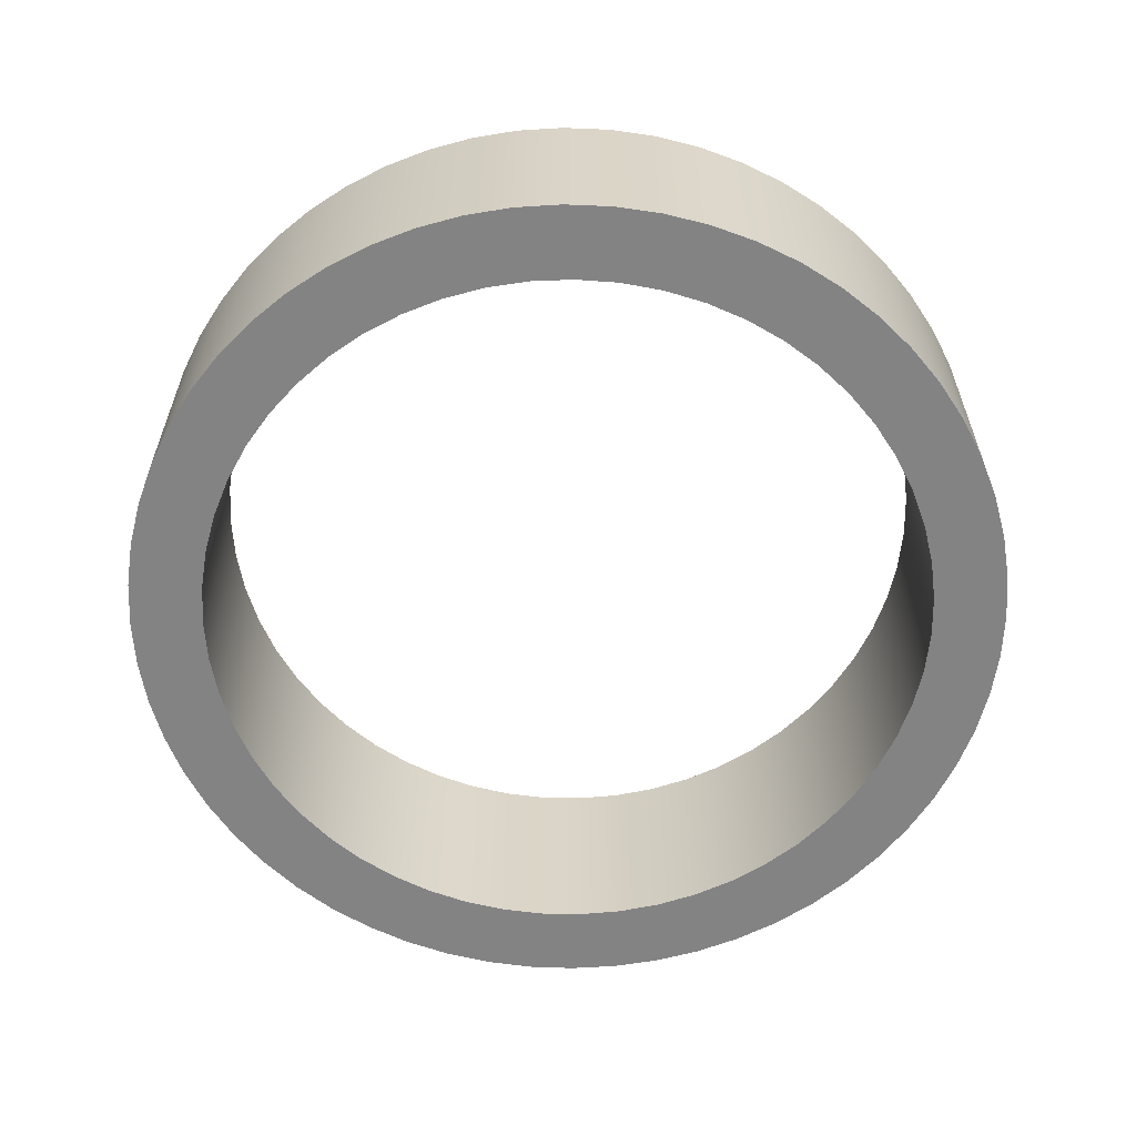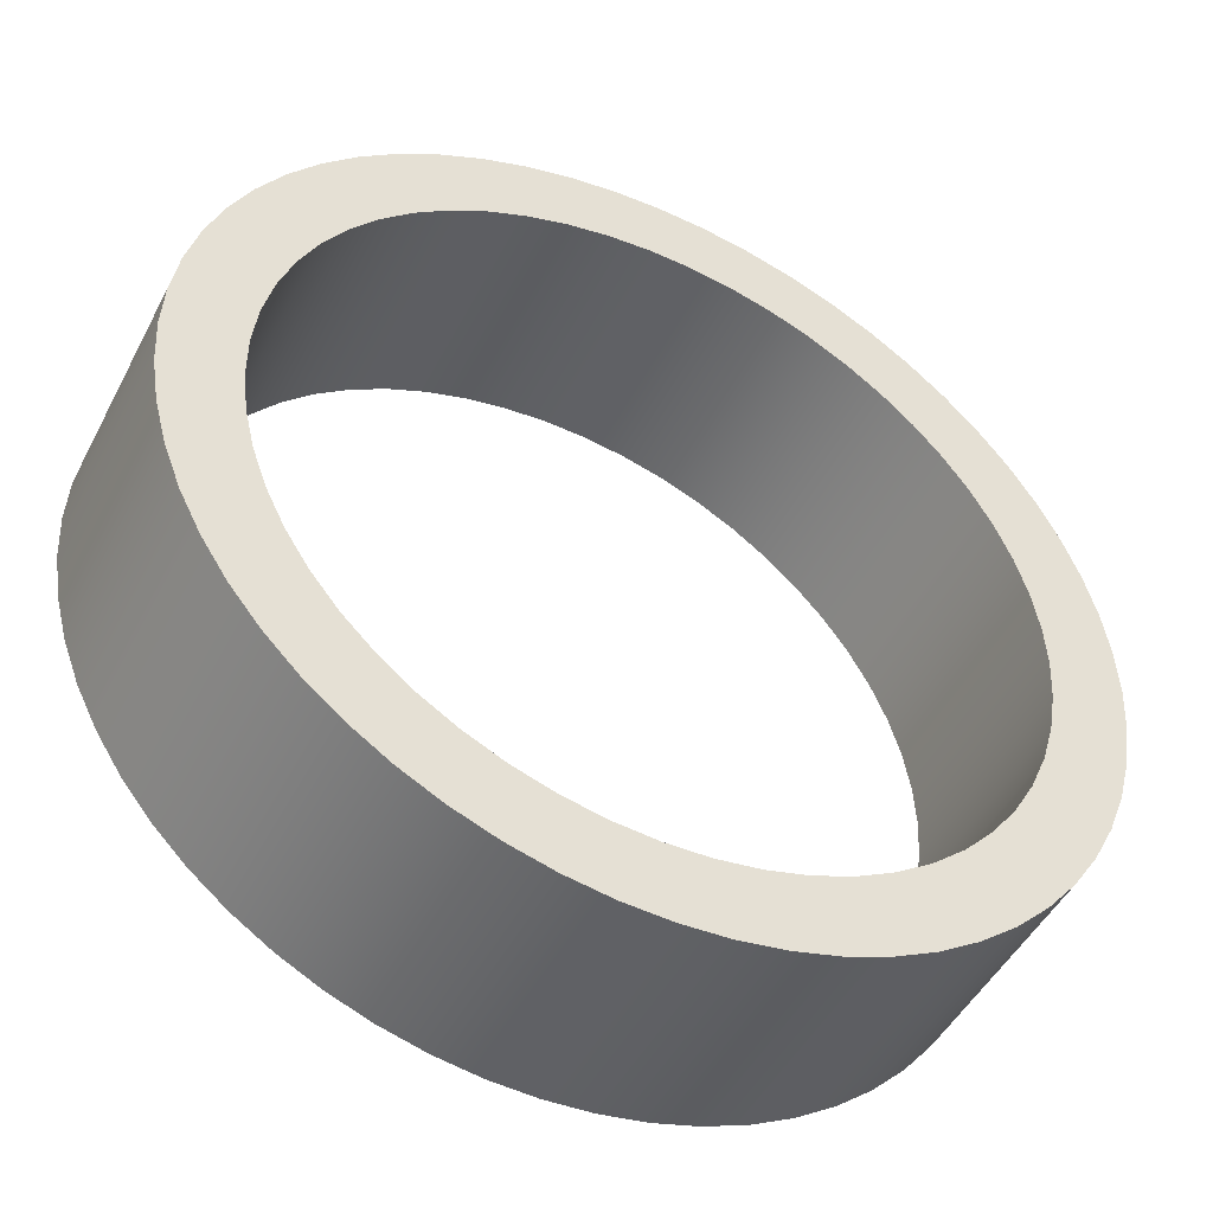
<metadata>
{"format":"obj","ext":"obj","renderer":"f3d","projection":"perspective","resolution":1024,"background":"white","views":[{"elev":-61.1,"azim":-143.4,"up":"+Z"},{"elev":-47.9,"azim":153.5,"up":"+Y"}]}
</metadata>
<code>
v -0.5 -6.123e-17 -0.3
v -0.4967 0.057 -0.3
v -0.487 0.1132 -0.3
v -0.4709 0.168 -0.3
v -0.4487 0.2206 -0.3
v -0.4206 0.2703 -0.3
v -0.3871 0.3165 -0.3
v -0.3485 0.3586 -0.3
v -0.3053 0.396 -0.3
v -0.2582 0.4282 -0.3
v -0.2077 0.4548 -0.3
v -0.1545 0.4755 -0.3
v -0.0993 0.49 -0.3
v -0.04279 0.4982 -0.3
v 0.01428 0.4998 -0.3
v 0.07116 0.4949 -0.3
v 0.1271 0.4836 -0.3
v 0.1814 0.4659 -0.3
v 0.2333 0.4422 -0.3
v 0.2822 0.4127 -0.3
v 0.3274 0.3779 -0.3
v 0.3684 0.3381 -0.3
v 0.4045 0.2939 -0.3
v 0.4354 0.2459 -0.3
v 0.4606 0.1946 -0.3
v 0.4797 0.1409 -0.3
v 0.4927 0.08526 -0.3
v 0.4992 0.02854 -0.3
v 0.4992 -0.02854 -0.3
v 0.4927 -0.08526 -0.3
v 0.4797 -0.1409 -0.3
v 0.4606 -0.1946 -0.3
v 0.4354 -0.2459 -0.3
v 0.4045 -0.2939 -0.3
v 0.3684 -0.3381 -0.3
v 0.3274 -0.3779 -0.3
v 0.2822 -0.4127 -0.3
v 0.2333 -0.4422 -0.3
v 0.1814 -0.4659 -0.3
v 0.1271 -0.4836 -0.3
v 0.07116 -0.4949 -0.3
v 0.01428 -0.4998 -0.3
v -0.04279 -0.4982 -0.3
v -0.0993 -0.49 -0.3
v -0.1545 -0.4755 -0.3
v -0.2077 -0.4548 -0.3
v -0.2582 -0.4282 -0.3
v -0.3053 -0.396 -0.3
v -0.3485 -0.3586 -0.3
v -0.3871 -0.3165 -0.3
v -0.4206 -0.2703 -0.3
v -0.4487 -0.2206 -0.3
v -0.4709 -0.168 -0.3
v -0.487 -0.1132 -0.3
v -0.4967 -0.057 -0.3
v -0.5 -6.123e-17 0
v -0.4967 -0.057 0
v -0.487 -0.1132 0
v -0.4709 -0.168 0
v -0.4487 -0.2206 0
v -0.4206 -0.2703 0
v -0.3871 -0.3165 0
v -0.3485 -0.3586 0
v -0.3053 -0.396 0
v -0.2582 -0.4282 0
v -0.2077 -0.4548 0
v -0.1545 -0.4755 0
v -0.0993 -0.49 0
v -0.04279 -0.4982 0
v 0.01428 -0.4998 0
v 0.07116 -0.4949 0
v 0.1271 -0.4836 0
v 0.1814 -0.4659 0
v 0.2333 -0.4422 0
v 0.2822 -0.4127 0
v 0.3274 -0.3779 0
v 0.3684 -0.3381 0
v 0.4045 -0.2939 0
v 0.4354 -0.2459 0
v 0.4606 -0.1946 0
v 0.4797 -0.1409 0
v 0.4927 -0.08526 0
v 0.4992 -0.02854 0
v 0.4992 0.02854 0
v 0.4927 0.08526 0
v 0.4797 0.1409 0
v 0.4606 0.1946 0
v 0.4354 0.2459 0
v 0.4045 0.2939 0
v 0.3684 0.3381 0
v 0.3274 0.3779 0
v 0.2822 0.4127 0
v 0.2333 0.4422 0
v 0.1814 0.4659 0
v 0.1271 0.4836 0
v 0.07116 0.4949 0
v 0.01428 0.4998 0
v -0.04279 0.4982 0
v -0.0993 0.49 0
v -0.1545 0.4755 0
v -0.2077 0.4548 0
v -0.2582 0.4282 0
v -0.3053 0.396 0
v -0.3485 0.3586 0
v -0.3871 0.3165 0
v -0.4206 0.2703 0
v -0.4487 0.2206 0
v -0.4709 0.168 0
v -0.487 0.1132 0
v -0.4967 0.057 0
v -0.5 -6.123e-17 -0.3
v -0.5 -6.123e-17 0
v -0.6 -7.348e-17 -0.3
v -0.5967 -0.06272 -0.3
v -0.5869 -0.1247 -0.3
v -0.5706 -0.1854 -0.3
v -0.5481 -0.244 -0.3
v -0.5196 -0.3 -0.3
v -0.4854 -0.3527 -0.3
v -0.4459 -0.4015 -0.3
v -0.4015 -0.4459 -0.3
v -0.3527 -0.4854 -0.3
v -0.3 -0.5196 -0.3
v -0.244 -0.5481 -0.3
v -0.1854 -0.5706 -0.3
v -0.1247 -0.5869 -0.3
v -0.06272 -0.5967 -0.3
v 3.674e-17 -0.6 -0.3
v 0.06272 -0.5967 -0.3
v 0.1247 -0.5869 -0.3
v 0.1854 -0.5706 -0.3
v 0.244 -0.5481 -0.3
v 0.3 -0.5196 -0.3
v 0.3527 -0.4854 -0.3
v 0.4015 -0.4459 -0.3
v 0.4459 -0.4015 -0.3
v 0.4854 -0.3527 -0.3
v 0.5196 -0.3 -0.3
v 0.5481 -0.244 -0.3
v 0.5706 -0.1854 -0.3
v 0.5869 -0.1247 -0.3
v 0.5967 -0.06272 -0.3
v 0.6 0 -0.3
v 0.5967 0.06272 -0.3
v 0.5869 0.1247 -0.3
v 0.5706 0.1854 -0.3
v 0.5481 0.244 -0.3
v 0.5196 0.3 -0.3
v 0.4854 0.3527 -0.3
v 0.4459 0.4015 -0.3
v 0.4015 0.4459 -0.3
v 0.3527 0.4854 -0.3
v 0.3 0.5196 -0.3
v 0.244 0.5481 -0.3
v 0.1854 0.5706 -0.3
v 0.1247 0.5869 -0.3
v 0.06272 0.5967 -0.3
v 3.674e-17 0.6 -0.3
v -0.06272 0.5967 -0.3
v -0.1247 0.5869 -0.3
v -0.1854 0.5706 -0.3
v -0.244 0.5481 -0.3
v -0.3 0.5196 -0.3
v -0.3527 0.4854 -0.3
v -0.4015 0.4459 -0.3
v -0.4459 0.4015 -0.3
v -0.4854 0.3527 -0.3
v -0.5196 0.3 -0.3
v -0.5481 0.244 -0.3
v -0.5706 0.1854 -0.3
v -0.5869 0.1247 -0.3
v -0.5967 0.06272 -0.3
v -0.6 -7.348e-17 0
v -0.5967 0.06272 0
v -0.5869 0.1247 0
v -0.5706 0.1854 0
v -0.5481 0.244 0
v -0.5196 0.3 0
v -0.4854 0.3527 0
v -0.4459 0.4015 0
v -0.4015 0.4459 0
v -0.3527 0.4854 0
v -0.3 0.5196 0
v -0.244 0.5481 0
v -0.1854 0.5706 0
v -0.1247 0.5869 0
v -0.06272 0.5967 0
v 3.674e-17 0.6 0
v 0.06272 0.5967 0
v 0.1247 0.5869 0
v 0.1854 0.5706 0
v 0.244 0.5481 0
v 0.3 0.5196 0
v 0.3527 0.4854 0
v 0.4015 0.4459 0
v 0.4459 0.4015 0
v 0.4854 0.3527 0
v 0.5196 0.3 0
v 0.5481 0.244 0
v 0.5706 0.1854 0
v 0.5869 0.1247 0
v 0.5967 0.06272 0
v 0.6 0 0
v 0.5967 -0.06272 0
v 0.5869 -0.1247 0
v 0.5706 -0.1854 0
v 0.5481 -0.244 0
v 0.5196 -0.3 0
v 0.4854 -0.3527 0
v 0.4459 -0.4015 0
v 0.4015 -0.4459 0
v 0.3527 -0.4854 0
v 0.3 -0.5196 0
v 0.244 -0.5481 0
v 0.1854 -0.5706 0
v 0.1247 -0.5869 0
v 0.06272 -0.5967 0
v 3.674e-17 -0.6 0
v -0.06272 -0.5967 0
v -0.1247 -0.5869 0
v -0.1854 -0.5706 0
v -0.244 -0.5481 0
v -0.3 -0.5196 0
v -0.3527 -0.4854 0
v -0.4015 -0.4459 0
v -0.4459 -0.4015 0
v -0.4854 -0.3527 0
v -0.5196 -0.3 0
v -0.5481 -0.244 0
v -0.5706 -0.1854 0
v -0.5869 -0.1247 0
v -0.5967 -0.06272 0
v -0.6 -7.348e-17 0
v -0.6 -7.348e-17 -0.3
v -0.5 -6.123e-17 0
v -0.4967 0.057 0
v -0.487 0.1132 0
v -0.4709 0.168 0
v -0.4487 0.2206 0
v -0.4206 0.2703 0
v -0.3871 0.3165 0
v -0.3485 0.3586 0
v -0.3053 0.396 0
v -0.2582 0.4282 0
v -0.2077 0.4548 0
v -0.1545 0.4755 0
v -0.0993 0.49 0
v -0.04279 0.4982 0
v 0.01428 0.4998 0
v 0.07116 0.4949 0
v 0.1271 0.4836 0
v 0.1814 0.4659 0
v 0.2333 0.4422 0
v 0.2822 0.4127 0
v 0.3274 0.3779 0
v 0.3684 0.3381 0
v 0.4045 0.2939 0
v 0.4354 0.2459 0
v 0.4606 0.1946 0
v 0.4797 0.1409 0
v 0.4927 0.08526 0
v 0.4992 0.02854 0
v 0.4992 -0.02854 0
v 0.4927 -0.08526 0
v 0.4797 -0.1409 0
v 0.4606 -0.1946 0
v 0.4354 -0.2459 0
v 0.4045 -0.2939 0
v 0.3684 -0.3381 0
v 0.3274 -0.3779 0
v 0.2822 -0.4127 0
v 0.2333 -0.4422 0
v 0.1814 -0.4659 0
v 0.1271 -0.4836 0
v 0.07116 -0.4949 0
v 0.01428 -0.4998 0
v -0.04279 -0.4982 0
v -0.0993 -0.49 0
v -0.1545 -0.4755 0
v -0.2077 -0.4548 0
v -0.2582 -0.4282 0
v -0.3053 -0.396 0
v -0.3485 -0.3586 0
v -0.3871 -0.3165 0
v -0.4206 -0.2703 0
v -0.4487 -0.2206 0
v -0.4709 -0.168 0
v -0.487 -0.1132 0
v -0.4967 -0.057 0
v -0.6 -7.348e-17 0
v -0.5967 -0.06272 0
v -0.5869 -0.1247 0
v -0.5706 -0.1854 0
v -0.5481 -0.244 0
v -0.5196 -0.3 0
v -0.4854 -0.3527 0
v -0.4459 -0.4015 0
v -0.4015 -0.4459 0
v -0.3527 -0.4854 0
v -0.3 -0.5196 0
v -0.244 -0.5481 0
v -0.1854 -0.5706 0
v -0.1247 -0.5869 0
v -0.06272 -0.5967 0
v 3.674e-17 -0.6 0
v 0.06272 -0.5967 0
v 0.1247 -0.5869 0
v 0.1854 -0.5706 0
v 0.244 -0.5481 0
v 0.3 -0.5196 0
v 0.3527 -0.4854 0
v 0.4015 -0.4459 0
v 0.4459 -0.4015 0
v 0.4854 -0.3527 0
v 0.5196 -0.3 0
v 0.5481 -0.244 0
v 0.5706 -0.1854 0
v 0.5869 -0.1247 0
v 0.5967 -0.06272 0
v 0.6 0 0
v 0.5967 0.06272 0
v 0.5869 0.1247 0
v 0.5706 0.1854 0
v 0.5481 0.244 0
v 0.5196 0.3 0
v 0.4854 0.3527 0
v 0.4459 0.4015 0
v 0.4015 0.4459 0
v 0.3527 0.4854 0
v 0.3 0.5196 0
v 0.244 0.5481 0
v 0.1854 0.5706 0
v 0.1247 0.5869 0
v 0.06272 0.5967 0
v 3.674e-17 0.6 0
v -0.06272 0.5967 0
v -0.1247 0.5869 0
v -0.1854 0.5706 0
v -0.244 0.5481 0
v -0.3 0.5196 0
v -0.3527 0.4854 0
v -0.4015 0.4459 0
v -0.4459 0.4015 0
v -0.4854 0.3527 0
v -0.5196 0.3 0
v -0.5481 0.244 0
v -0.5706 0.1854 0
v -0.5869 0.1247 0
v -0.5967 0.06272 0
v -0.5 -6.123e-17 -0.3
v -0.4967 -0.057 -0.3
v -0.487 -0.1132 -0.3
v -0.4709 -0.168 -0.3
v -0.4487 -0.2206 -0.3
v -0.4206 -0.2703 -0.3
v -0.3871 -0.3165 -0.3
v -0.3485 -0.3586 -0.3
v -0.3053 -0.396 -0.3
v -0.2582 -0.4282 -0.3
v -0.2077 -0.4548 -0.3
v -0.1545 -0.4755 -0.3
v -0.0993 -0.49 -0.3
v -0.04279 -0.4982 -0.3
v 0.01428 -0.4998 -0.3
v 0.07116 -0.4949 -0.3
v 0.1271 -0.4836 -0.3
v 0.1814 -0.4659 -0.3
v 0.2333 -0.4422 -0.3
v 0.2822 -0.4127 -0.3
v 0.3274 -0.3779 -0.3
v 0.3684 -0.3381 -0.3
v 0.4045 -0.2939 -0.3
v 0.4354 -0.2459 -0.3
v 0.4606 -0.1946 -0.3
v 0.4797 -0.1409 -0.3
v 0.4927 -0.08526 -0.3
v 0.4992 -0.02854 -0.3
v 0.4992 0.02854 -0.3
v 0.4927 0.08526 -0.3
v 0.4797 0.1409 -0.3
v 0.4606 0.1946 -0.3
v 0.4354 0.2459 -0.3
v 0.4045 0.2939 -0.3
v 0.3684 0.3381 -0.3
v 0.3274 0.3779 -0.3
v 0.2822 0.4127 -0.3
v 0.2333 0.4422 -0.3
v 0.1814 0.4659 -0.3
v 0.1271 0.4836 -0.3
v 0.07116 0.4949 -0.3
v 0.01428 0.4998 -0.3
v -0.04279 0.4982 -0.3
v -0.0993 0.49 -0.3
v -0.1545 0.4755 -0.3
v -0.2077 0.4548 -0.3
v -0.2582 0.4282 -0.3
v -0.3053 0.396 -0.3
v -0.3485 0.3586 -0.3
v -0.3871 0.3165 -0.3
v -0.4206 0.2703 -0.3
v -0.4487 0.2206 -0.3
v -0.4709 0.168 -0.3
v -0.487 0.1132 -0.3
v -0.4967 0.057 -0.3
v -0.6 -7.348e-17 -0.3
v -0.5967 0.06272 -0.3
v -0.5869 0.1247 -0.3
v -0.5706 0.1854 -0.3
v -0.5481 0.244 -0.3
v -0.5196 0.3 -0.3
v -0.4854 0.3527 -0.3
v -0.4459 0.4015 -0.3
v -0.4015 0.4459 -0.3
v -0.3527 0.4854 -0.3
v -0.3 0.5196 -0.3
v -0.244 0.5481 -0.3
v -0.1854 0.5706 -0.3
v -0.1247 0.5869 -0.3
v -0.06272 0.5967 -0.3
v 3.674e-17 0.6 -0.3
v 0.06272 0.5967 -0.3
v 0.1247 0.5869 -0.3
v 0.1854 0.5706 -0.3
v 0.244 0.5481 -0.3
v 0.3 0.5196 -0.3
v 0.3527 0.4854 -0.3
v 0.4015 0.4459 -0.3
v 0.4459 0.4015 -0.3
v 0.4854 0.3527 -0.3
v 0.5196 0.3 -0.3
v 0.5481 0.244 -0.3
v 0.5706 0.1854 -0.3
v 0.5869 0.1247 -0.3
v 0.5967 0.06272 -0.3
v 0.6 0 -0.3
v 0.5967 -0.06272 -0.3
v 0.5869 -0.1247 -0.3
v 0.5706 -0.1854 -0.3
v 0.5481 -0.244 -0.3
v 0.5196 -0.3 -0.3
v 0.4854 -0.3527 -0.3
v 0.4459 -0.4015 -0.3
v 0.4015 -0.4459 -0.3
v 0.3527 -0.4854 -0.3
v 0.3 -0.5196 -0.3
v 0.244 -0.5481 -0.3
v 0.1854 -0.5706 -0.3
v 0.1247 -0.5869 -0.3
v 0.06272 -0.5967 -0.3
v 3.674e-17 -0.6 -0.3
v -0.06272 -0.5967 -0.3
v -0.1247 -0.5869 -0.3
v -0.1854 -0.5706 -0.3
v -0.244 -0.5481 -0.3
v -0.3 -0.5196 -0.3
v -0.3527 -0.4854 -0.3
v -0.4015 -0.4459 -0.3
v -0.4459 -0.4015 -0.3
v -0.4854 -0.3527 -0.3
v -0.5196 -0.3 -0.3
v -0.5481 -0.244 -0.3
v -0.5706 -0.1854 -0.3
v -0.5869 -0.1247 -0.3
v -0.5967 -0.06272 -0.3
g dd3542da-e30e-11ea-9208-54bf646e7e1f
f 2 110 1
f 1 110 112
f 111 56 55
f 55 56 57
f 55 57 54
f 54 57 58
f 54 58 53
f 53 58 59
f 53 59 52
f 52 59 60
f 52 60 51
f 51 60 61
f 51 61 50
f 50 61 62
f 50 62 49
f 49 62 63
f 49 63 48
f 48 63 64
f 48 64 47
f 47 64 65
f 47 65 46
f 46 65 66
f 46 66 45
f 45 66 67
f 45 67 44
f 44 67 68
f 44 68 43
f 43 68 69
f 43 69 42
f 42 69 70
f 42 70 41
f 41 70 71
f 41 71 40
f 40 71 72
f 40 72 39
f 39 72 73
f 39 73 38
f 38 73 74
f 38 74 37
f 37 74 75
f 37 75 36
f 36 75 76
f 36 76 35
f 35 76 77
f 35 77 34
f 34 77 78
f 34 78 33
f 33 78 79
f 33 79 32
f 32 79 80
f 32 80 31
f 31 80 81
f 31 81 30
f 30 81 82
f 30 82 29
f 29 82 83
f 29 83 28
f 28 83 84
f 28 84 27
f 27 84 85
f 27 85 26
f 26 85 86
f 26 86 25
f 25 86 87
f 25 87 24
f 24 87 88
f 24 88 23
f 23 88 89
f 23 89 22
f 22 89 90
f 22 90 21
f 21 90 91
f 21 91 20
f 20 91 92
f 20 92 19
f 19 92 93
f 19 93 18
f 18 93 94
f 18 94 17
f 17 94 95
f 17 95 16
f 16 95 96
f 16 96 15
f 15 96 97
f 15 97 14
f 14 97 98
f 14 98 13
f 13 98 99
f 13 99 12
f 12 99 100
f 12 100 11
f 11 100 101
f 11 101 10
f 10 101 102
f 10 102 9
f 9 102 103
f 9 103 8
f 8 103 104
f 8 104 7
f 7 104 105
f 7 105 6
f 6 105 106
f 6 106 5
f 5 106 107
f 5 107 4
f 4 107 108
f 4 108 3
f 3 108 109
f 3 109 2
f 2 109 110
g dd36f082-e30e-11ea-9ab2-54bf646e7e1f
f 114 232 113
f 113 232 233
f 234 173 172
f 172 173 174
f 172 174 171
f 171 174 175
f 171 175 170
f 170 175 176
f 170 176 169
f 169 176 177
f 169 177 168
f 168 177 178
f 168 178 167
f 167 178 179
f 167 179 166
f 166 179 180
f 166 180 165
f 165 180 181
f 165 181 164
f 164 181 182
f 164 182 163
f 163 182 183
f 163 183 162
f 162 183 184
f 162 184 161
f 161 184 185
f 161 185 160
f 160 185 186
f 160 186 159
f 159 186 187
f 159 187 158
f 158 187 188
f 158 188 157
f 157 188 189
f 157 189 156
f 156 189 190
f 156 190 155
f 155 190 191
f 155 191 154
f 154 191 192
f 154 192 153
f 153 192 193
f 153 193 152
f 152 193 194
f 152 194 151
f 151 194 195
f 151 195 150
f 150 195 196
f 150 196 149
f 149 196 197
f 149 197 148
f 148 197 198
f 148 198 147
f 147 198 199
f 147 199 146
f 146 199 200
f 146 200 145
f 145 200 201
f 145 201 144
f 144 201 202
f 144 202 143
f 143 202 203
f 143 203 142
f 142 203 204
f 142 204 141
f 141 204 205
f 141 205 140
f 140 205 206
f 140 206 139
f 139 206 207
f 139 207 138
f 138 207 208
f 138 208 137
f 137 208 209
f 137 209 136
f 136 209 210
f 136 210 135
f 135 210 211
f 135 211 134
f 134 211 212
f 134 212 133
f 133 212 213
f 133 213 132
f 132 213 214
f 132 214 131
f 131 214 215
f 131 215 130
f 130 215 216
f 130 216 129
f 129 216 217
f 129 217 128
f 128 217 218
f 128 218 127
f 127 218 219
f 127 219 126
f 126 219 220
f 126 220 125
f 125 220 221
f 125 221 124
f 124 221 222
f 124 222 123
f 123 222 223
f 123 223 122
f 122 223 224
f 122 224 121
f 121 224 225
f 121 225 120
f 120 225 226
f 120 226 119
f 119 226 227
f 119 227 118
f 118 227 228
f 118 228 117
f 117 228 229
f 117 229 116
f 116 229 230
f 116 230 115
f 115 230 231
f 115 231 114
f 114 231 232
g dd38500c-e30e-11ea-b93e-54bf646e7e1f
f 236 349 235
f 235 349 290
f 235 290 291
f 349 236 348
f 348 236 237
f 348 237 347
f 347 237 238
f 347 238 346
f 346 238 239
f 346 239 345
f 345 239 240
f 345 240 344
f 344 240 241
f 344 241 343
f 343 241 242
f 343 242 342
f 342 242 243
f 342 243 341
f 341 243 244
f 341 244 340
f 340 244 245
f 340 245 339
f 339 245 246
f 339 246 338
f 338 246 337
f 337 246 247
f 337 247 336
f 336 247 248
f 336 248 335
f 335 248 249
f 335 249 334
f 334 249 250
f 334 250 333
f 333 250 251
f 333 251 332
f 332 251 252
f 332 252 331
f 331 252 253
f 331 253 330
f 330 253 254
f 330 254 329
f 329 254 255
f 329 255 328
f 328 255 256
f 328 256 327
f 327 256 257
f 327 257 326
f 326 257 325
f 325 257 258
f 325 258 324
f 324 258 259
f 324 259 323
f 323 259 260
f 323 260 322
f 322 260 261
f 322 261 321
f 321 261 262
f 321 262 320
f 320 262 263
f 320 263 319
f 319 263 264
f 319 264 318
f 318 264 265
f 318 265 317
f 317 265 266
f 317 266 316
f 316 266 267
f 316 267 315
f 315 267 268
f 315 268 314
f 314 268 313
f 313 268 269
f 313 269 312
f 312 269 270
f 312 270 311
f 311 270 271
f 311 271 310
f 310 271 272
f 310 272 309
f 309 272 273
f 309 273 308
f 308 273 274
f 308 274 307
f 307 274 275
f 307 275 306
f 306 275 276
f 306 276 305
f 305 276 277
f 305 277 304
f 304 277 278
f 304 278 303
f 303 278 279
f 303 279 302
f 302 279 301
f 301 279 280
f 301 280 300
f 300 280 281
f 300 281 299
f 299 281 282
f 299 282 298
f 298 282 283
f 298 283 297
f 297 283 284
f 297 284 296
f 296 284 285
f 296 285 295
f 295 285 286
f 295 286 294
f 294 286 287
f 294 287 293
f 293 287 288
f 293 288 292
f 292 288 289
f 292 289 291
f 291 289 235
g dd3cbcda-e30e-11ea-9840-54bf646e7e1f
f 351 464 350
f 350 464 405
f 350 405 406
f 464 351 463
f 463 351 352
f 463 352 462
f 462 352 353
f 462 353 461
f 461 353 354
f 461 354 460
f 460 354 355
f 460 355 459
f 459 355 356
f 459 356 458
f 458 356 357
f 458 357 457
f 457 357 358
f 457 358 456
f 456 358 359
f 456 359 455
f 455 359 360
f 455 360 454
f 454 360 361
f 454 361 453
f 453 361 452
f 452 361 362
f 452 362 451
f 451 362 363
f 451 363 450
f 450 363 364
f 450 364 449
f 449 364 365
f 449 365 448
f 448 365 366
f 448 366 447
f 447 366 367
f 447 367 446
f 446 367 368
f 446 368 445
f 445 368 369
f 445 369 444
f 444 369 370
f 444 370 443
f 443 370 371
f 443 371 442
f 442 371 372
f 442 372 441
f 441 372 440
f 440 372 373
f 440 373 439
f 439 373 374
f 439 374 438
f 438 374 375
f 438 375 437
f 437 375 376
f 437 376 436
f 436 376 377
f 436 377 435
f 435 377 378
f 435 378 434
f 434 378 379
f 434 379 433
f 433 379 380
f 433 380 432
f 432 380 381
f 432 381 431
f 431 381 382
f 431 382 430
f 430 382 383
f 430 383 429
f 429 383 428
f 428 383 384
f 428 384 427
f 427 384 385
f 427 385 426
f 426 385 386
f 426 386 425
f 425 386 387
f 425 387 424
f 424 387 388
f 424 388 423
f 423 388 389
f 423 389 422
f 422 389 390
f 422 390 421
f 421 390 391
f 421 391 420
f 420 391 392
f 420 392 419
f 419 392 393
f 419 393 418
f 418 393 394
f 418 394 417
f 417 394 416
f 416 394 395
f 416 395 415
f 415 395 396
f 415 396 414
f 414 396 397
f 414 397 413
f 413 397 398
f 413 398 412
f 412 398 399
f 412 399 411
f 411 399 400
f 411 400 410
f 410 400 401
f 410 401 409
f 409 401 402
f 409 402 408
f 408 402 403
f 408 403 407
f 407 403 404
f 407 404 406
f 406 404 350

</code>
